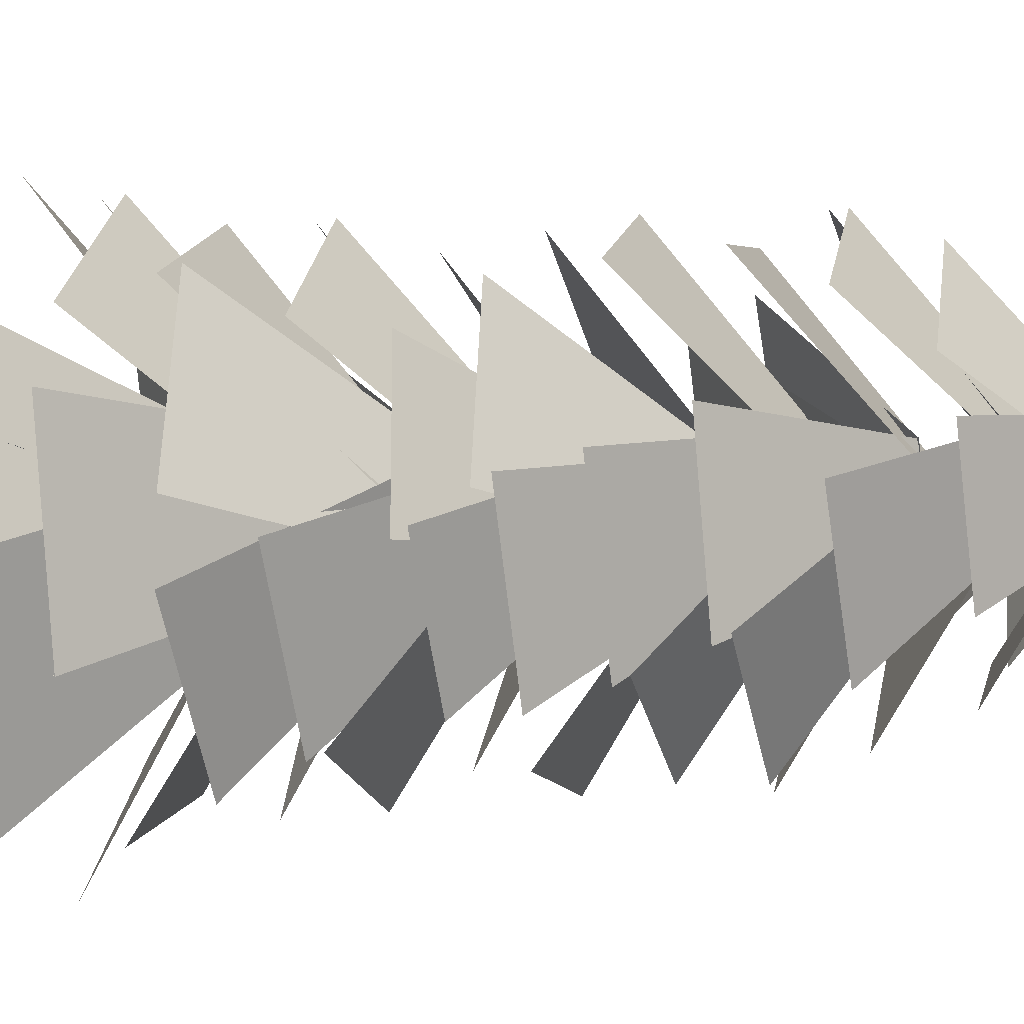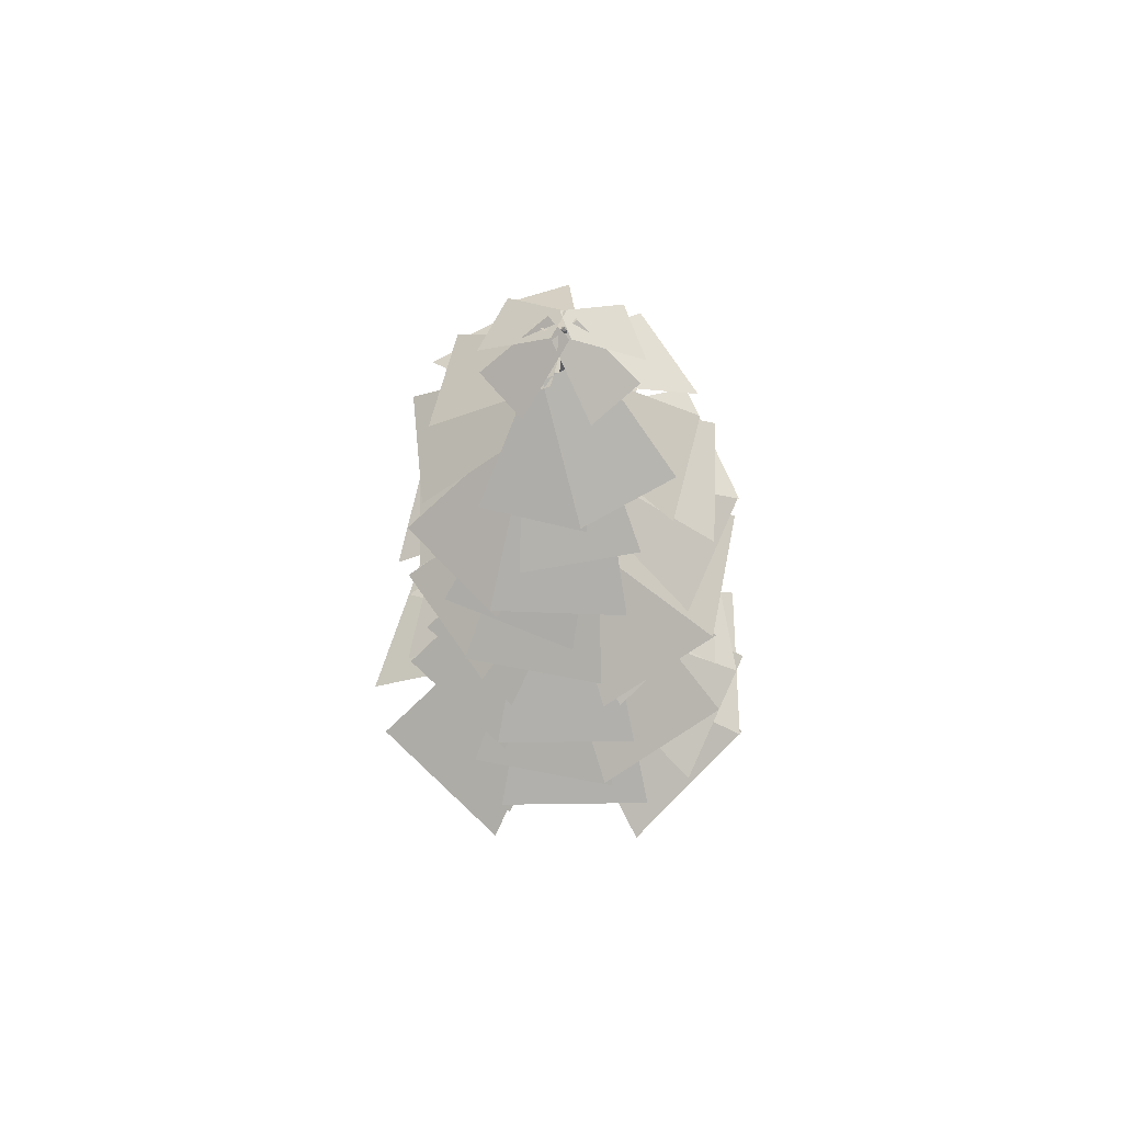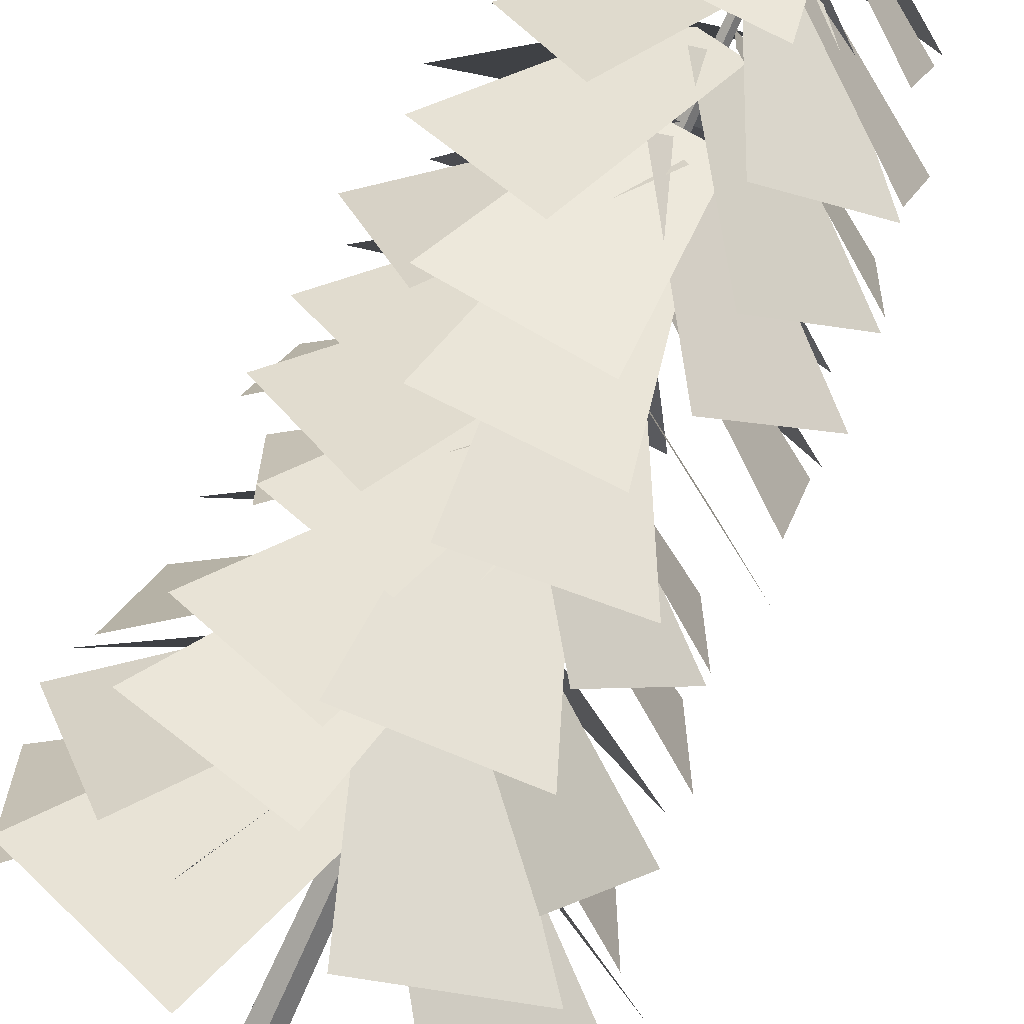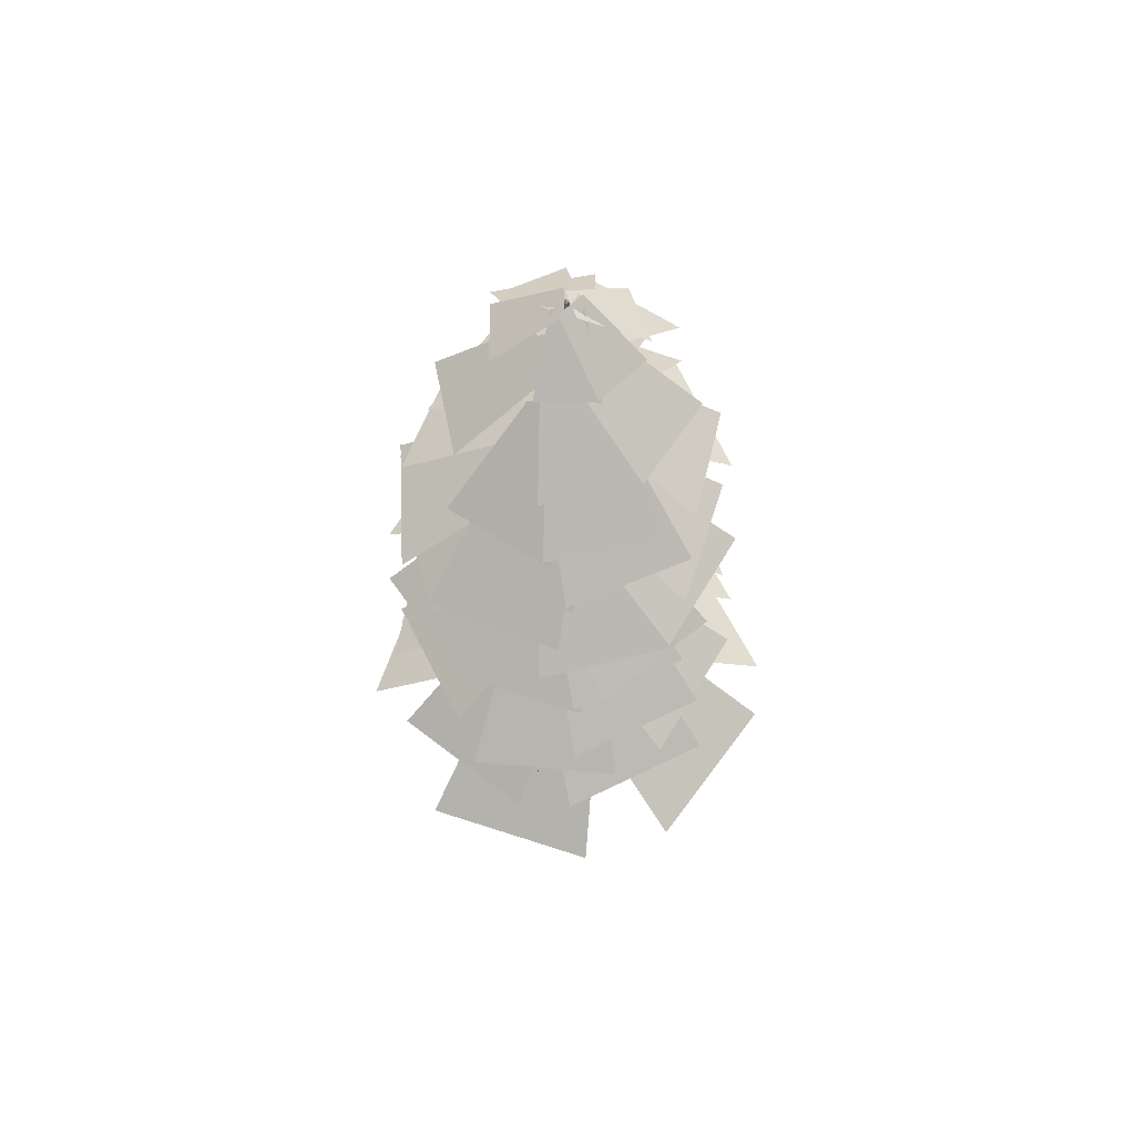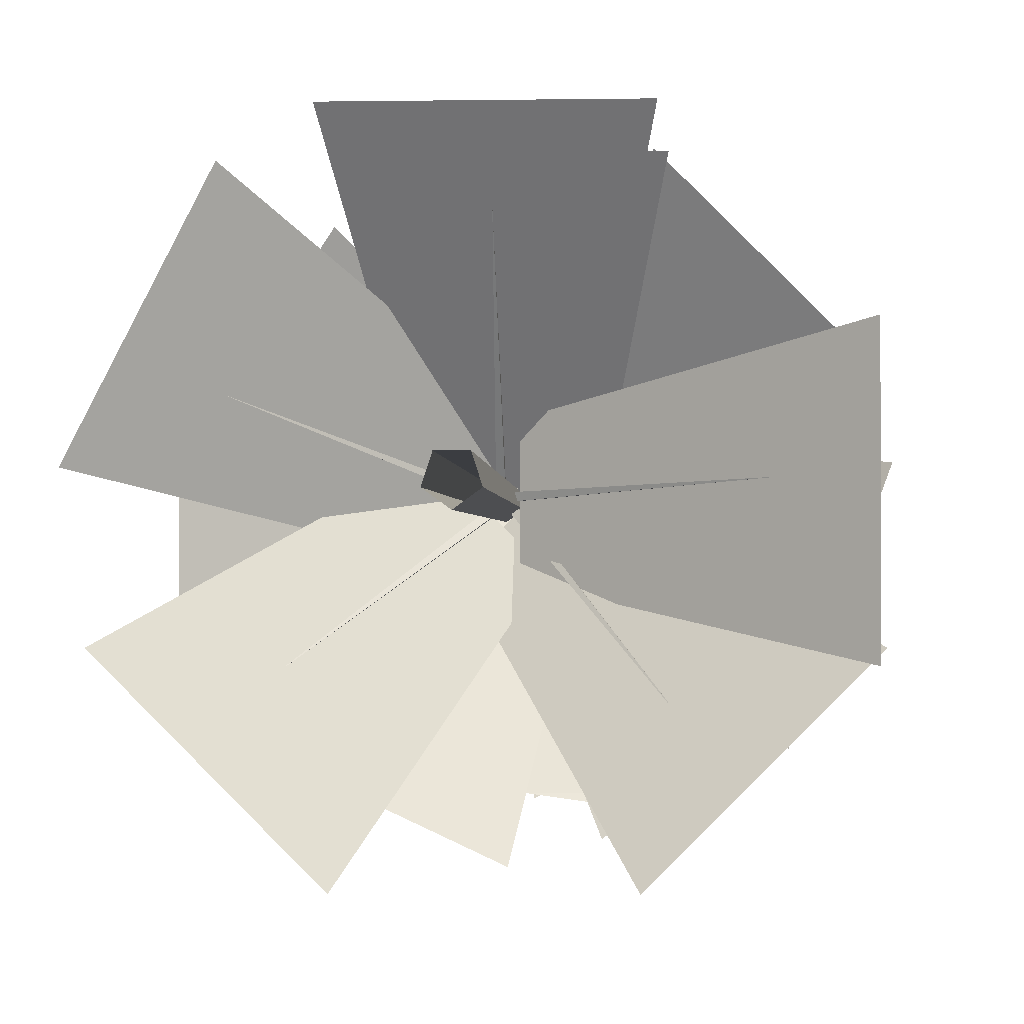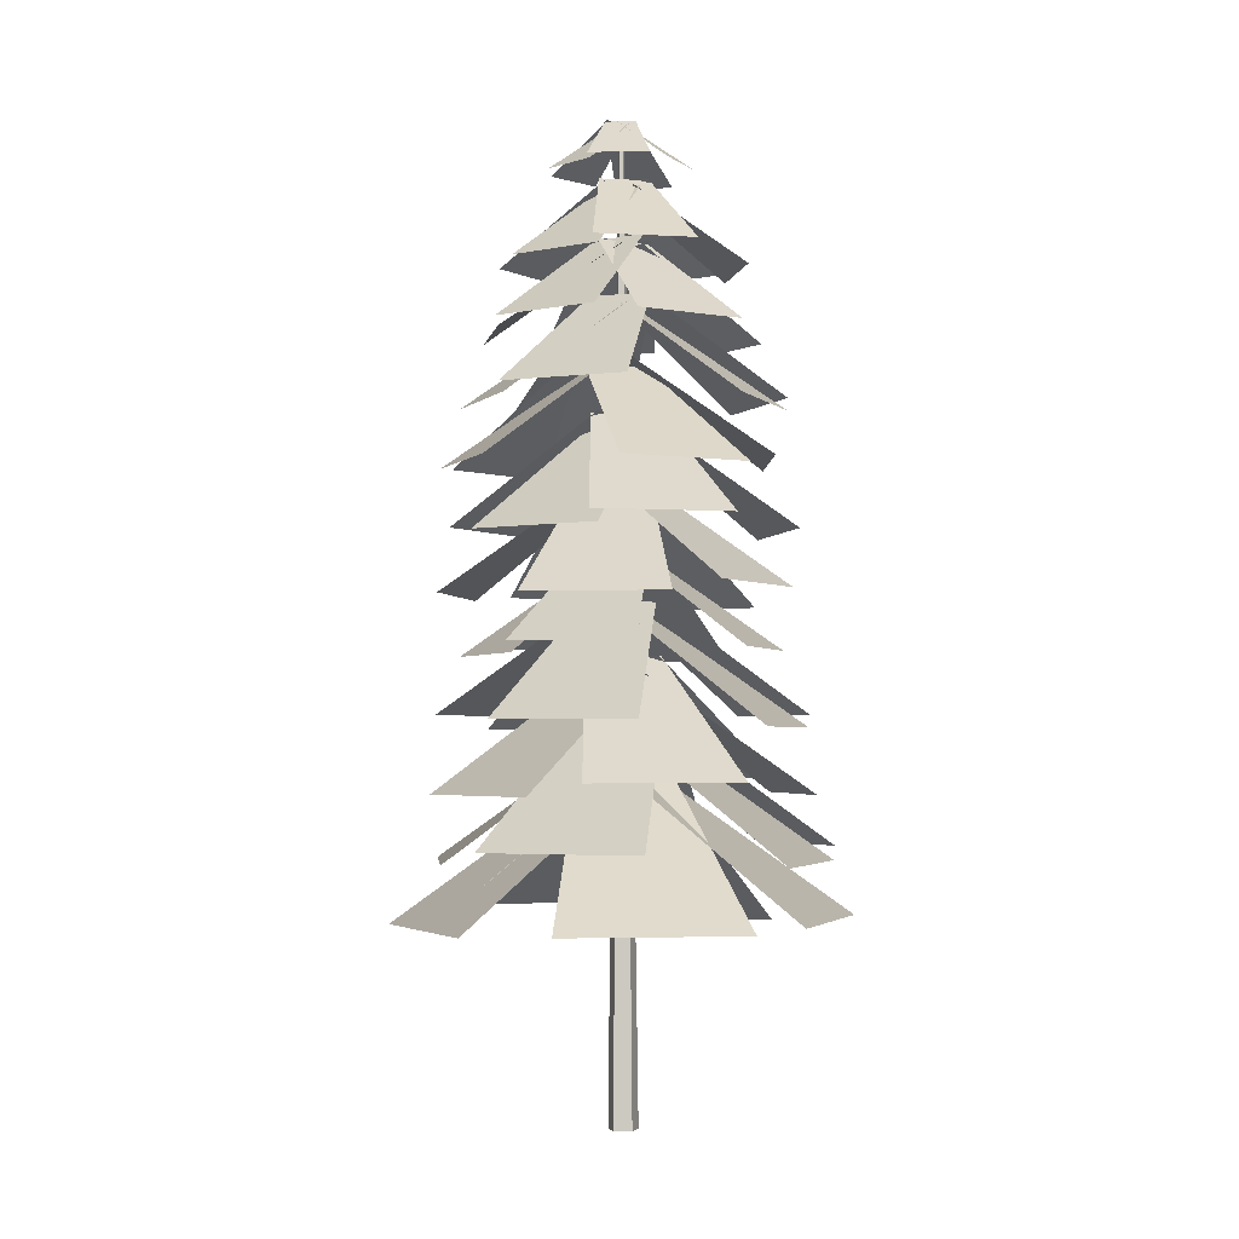
<metadata>
{"format":"obj","ext":"obj","renderer":"f3d","projection":"perspective","resolution":1024,"background":"white","views":[{"elev":-18.5,"azim":103.0,"up":"+Z"},{"elev":65.5,"azim":44.2,"up":"+Y"},{"elev":-69.9,"azim":156.5,"up":"+Z"},{"elev":62.6,"azim":-116.6,"up":"+Y"},{"elev":-1.7,"azim":3.9,"up":"+Z"},{"elev":-3.1,"azim":-70.5,"up":"+Y"}]}
</metadata>
<code>
o PineTree01
v 0 0 -0.2546
v -0.02366 16.12 -0.0651
v 0.2422 0 -0.07869
v 0.01922 16.12 -0.03394
v 0.1497 0 0.206
v 0.002839 16.12 0.01647
v -0.1497 0 0.206
v -0.05017 16.12 0.01647
v -0.2422 0 -0.07869
v -0.06655 16.12 -0.03394
v -0.02366 16.17 -0.02277
v -2.384 3.941 0.8994
v 0.02076 5.778 0.07809
v 0.02076 5.685 0.07809
v 0.02481 3.941 2.548
v -0.06618 5.627 0.04634
v -0.06618 5.72 0.04634
v -0.06618 5.627 -0.04634
v -0.06618 5.72 -0.04634
v -0.06628 5.685 0.04621
v -0.06628 5.778 0.04621
v 0.07928 5.529 -0.01558
v 0.07928 5.437 -0.01558
v 2.544 3.72 0.1427
v 0.04176 5.437 0.06917
v 0.04176 5.529 0.06917
v 0.03322 5.765 -0.07365
v 0.03322 5.672 -0.07365
v 1.7 3.941 -1.991
v 0.08057 5.672 0.006025
v 0.08057 5.765 0.006025
v -0.07292 5.656 -0.0348
v -0.07292 5.564 -0.0348
v -1.956 3.881 -1.632
v 0.007757 5.564 -0.08042
v 0.007757 5.656 -0.08042
v 0.1677 5.442 0.75
v 3.405 3.093 1.5
v 0.1677 5.442 -0.75
v 3.405 3.093 -1.5
v 0.6489 5.704 0.4117
v 3.469 3.355 -1.347
v -0.4117 5.704 -0.6489
v 1.347 3.355 -3.469
v 0.1937 5.654 0.7437
v -2.343 3.305 2.891
v -0.4921 5.654 -0.5903
v -3.714 3.305 0.223
v 0.75 5.709 0.1677
v 1.5 3.36 3.405
v -0.75 5.709 0.1677
v -1.5 3.36 3.405
v 0.4117 5.592 -0.6489
v -1.347 3.243 -3.469
v -0.6489 5.592 0.4117
v -3.469 3.243 -1.347
v -0.4513 6.338 0.142
v -1.126 4.224 3.056
v 0.8987 6.338 0.142
v 1.574 4.224 3.056
v -0.1468 6.574 0.575
v 1.436 4.46 3.113
v 0.8078 6.574 -0.3795
v 3.346 4.46 1.204
v -0.4632 6.353 0.2039
v -2.306 4.239 -2.152
v 0.7603 6.353 -0.3667
v 0.1406 4.239 -3.293
v 0.07274 6.578 0.666
v -2.841 4.464 1.341
v 0.07274 6.578 -0.684
v -2.841 4.464 -1.359
v 0.5788 6.473 0.6533
v 3.548 4.359 0.2909
v 0.1171 6.473 -0.6153
v 2.624 4.359 -2.246
v -0.2837 7.286 0.3629
v 0.6805 5.289 3.018
v 0.7856 7.286 -0.3315
v 2.819 5.289 1.629
v 0.1802 7.508 0.5494
v 2.74 5.512 1.745
v 0.4453 7.508 -0.6978
v 3.27 5.512 -0.7492
v -0.2613 7.3 0.4181
v -2.933 5.303 -0.4996
v 0.4143 7.3 -0.6632
v -1.582 5.303 -2.662
v 0.4009 7.513 0.5085
v -1.56 5.516 2.542
v -0.2935 7.513 -0.5608
v -2.949 5.516 0.4034
v 0.7952 7.413 0.2381
v 2.961 5.417 -1.576
v -0.2231 7.413 -0.5292
v 0.924 5.417 -3.111
v 0.5286 8.239 0.3314
v 2.798 6.348 -1.085
v -0.3253 8.239 -0.5224
v 1.091 6.348 -2.792
v 0.6099 8.45 -0.135
v 1.214 6.559 -2.741
v -0.5976 8.45 -0.135
v -1.201 6.559 -2.741
v 0.6099 8.252 0.135
v 1.214 6.362 2.741
v -0.5976 8.252 0.135
v -1.201 6.362 2.741
v 0.5286 8.454 -0.3314
v 2.798 6.563 1.085
v -0.3253 8.454 0.5224
v 1.091 6.563 2.792
v -0.1289 8.36 -0.6037
v -2.735 6.469 -1.207
v -0.1289 8.36 0.6038
v -2.735 6.469 1.208
v 0.2882 9.13 -0.4637
v -0.9431 7.485 -2.438
v -0.4543 9.13 0.2787
v -2.428 7.485 -0.9526
v -0.1174 9.313 -0.5345
v -2.384 7.669 -1.059
v -0.1174 9.313 0.5155
v -2.384 7.669 1.041
v 0.1174 9.141 -0.5345
v 2.384 7.497 -1.059
v 0.1174 9.141 0.5155
v 2.384 7.497 1.041
v -0.2882 9.317 -0.4637
v 0.9431 7.673 -2.438
v 0.4543 9.317 0.2787
v 2.428 7.673 -0.9526
v -0.525 9.235 0.1079
v -1.05 7.59 2.374
v 0.525 9.235 0.1079
v 1.05 7.59 2.374
v 0.0592 10.21 0.4056
v 2.408 8.381 1.503
v 0.3025 10.21 -0.7388
v 2.894 8.381 -0.786
v 0.4812 10.42 0.2256
v 2.918 8.585 -0.6593
v -0.156 10.42 -0.7557
v 1.643 8.585 -2.622
v 0.1095 10.23 0.4269
v -2.22 8.394 1.565
v -0.1537 10.23 -0.7131
v -2.746 8.394 -0.7151
v 0.5979 10.42 0.05581
v 0.645 8.589 2.648
v -0.5466 10.42 -0.1874
v -1.644 8.589 2.161
v 0.6783 10.33 -0.3755
v 0.9061 8.498 -2.958
v -0.4804 10.33 -0.2126
v -1.411 8.498 -2.632
v -0.006232 11.2 -0.5844
v -2.31 9.4 -1.661
v -0.2448 11.2 0.5381
v -2.787 9.4 0.5843
v -0.4201 11.4 -0.4078
v -2.81 9.601 0.46
v 0.2049 11.4 0.5546
v -1.56 9.601 2.385
v -0.2049 11.21 -0.5475
v 1.56 9.413 -2.378
v 0.4201 11.21 0.4148
v 2.81 9.413 -0.453
v -0.5345 11.4 -0.2413
v -0.5808 9.605 -2.783
v 0.5879 11.4 -0.002694
v 1.664 9.605 -2.306
v -0.4113 11.31 0.4236
v 0.4565 9.515 2.813
v 0.5511 11.31 -0.2013
v 2.381 9.515 1.563
v 0.287 12.18 0.2841
v 2.756 10.42 -0.06097
v -0.1162 12.18 -0.7662
v 1.949 10.42 -2.162
v 0.533 12.38 -0.08209
v 2.035 10.62 -2.072
v -0.4948 12.38 -0.5397
v -0.02097 10.62 -2.987
v 0.3387 12.19 0.2749
v -0.9435 10.43 2.412
v -0.4706 12.19 -0.5066
v -2.562 10.43 0.8494
v 0.5382 12.38 -0.2801
v 1.934 10.62 1.785
v -0.5121 12.38 0.1231
v -0.167 10.62 2.592
v 0.3771 12.29 -0.67
v -0.7914 10.53 -2.872
v -0.4719 12.29 0.06809
v -2.49 10.53 -1.396
v -0.532 13.14 0.09139
v -1.186 11.47 2.367
v 0.5353 13.14 0.1473
v 0.9482 11.47 2.479
v -0.3092 13.33 0.4464
v 0.8373 11.66 2.518
v 0.485 13.33 -0.2687
v 2.426 11.66 1.088
v -0.4692 13.15 0.2687
v -2.41 11.48 -1.088
v 0.3251 13.15 -0.4464
v -0.8214 11.48 -2.518
v -0.1394 13.33 0.5274
v -2.471 11.66 0.9403
v -0.08346 13.33 -0.5399
v -2.359 11.66 -1.194
v 0.4543 13.25 0.3171
v 2.526 11.58 -0.8293
v -0.2608 13.25 -0.4771
v 1.096 11.58 -2.418
v 0.1791 14.06 -0.2625
v -0.4316 12.58 -2.265
v -0.6393 14.06 0.21
v -2.068 12.58 -1.32
v -0.1571 14.22 -0.4184
v -2.005 12.74 -1.403
v -0.4017 14.22 0.4944
v -2.494 12.74 0.4228
v 0.1646 14.07 -0.3042
v 2.107 12.59 0.4787
v -0.3774 14.07 0.4699
v 1.022 12.59 2.027
v -0.322 14.23 -0.3967
v 1.208 12.75 -1.826
v 0.1505 14.23 0.4217
v 2.153 12.75 -0.189
v -0.6243 14.15 -0.2119
v -2.297 12.67 1.047
v 0.09958 14.15 0.3955
v -0.8496 12.67 2.262
v -0.3173 15.06 0.2923
v 0.2182 13.76 2.049
v 0.4004 15.06 -0.1221
v 1.654 13.76 1.22
v -0.02255 15.2 0.4291
v 1.598 13.9 1.292
v 0.1919 15.2 -0.3714
v 2.027 13.9 -0.3087
v -0.2016 15.07 0.3811
v -2.037 13.77 0.3184
v 0.0129 15.07 -0.4194
v -1.608 13.77 -1.283
v 0.1221 15.2 0.41
v -1.22 13.91 1.663
v -0.2923 15.2 -0.3077
v -2.049 13.91 0.2279
v 0.4194 15.14 0.02255
v 1.283 13.84 -1.598
v -0.3811 15.14 -0.1919
v -0.3184 13.84 -2.027
v -0.001174 16.06 -0.2658
v -0.8408 15.29 -0.9714
v -0.2259 16.06 0.1752
v -1.29 15.29 -0.0893
v -0.1933 16.15 -0.2384
v -1.286 15.38 -0.1437
v -0.04038 16.15 0.2323
v -0.98 15.38 0.7979
v -0.01941 16.07 -0.28
v 1.057 15.29 -0.4901
v -0.03669 16.07 0.2147
v 1.022 15.29 0.4993
v -0.2596 16.15 -0.1818
v 0.00493 15.38 -1.246
v 0.1814 16.15 0.04288
v 0.887 15.38 -0.7967
v -0.3397 16.11 -0.0144
v -0.7156 15.34 1.016
v 0.1516 16.11 0.04593
v 0.2671 15.34 1.137
f 1 4 3
f 3 6 5
f 6 7 5
f 6 4 11
f 8 9 7
f 9 2 1
f 2 10 11
f 4 2 11
f 8 6 11
f 10 8 11
f 23 22 24
f 12 19 18
f 14 13 15
f 16 17 12
f 12 18 16
f 15 21 20
f 15 20 14
f 24 26 25
f 24 25 23
f 28 27 29
f 29 31 30
f 29 30 28
f 33 32 34
f 34 36 35
f 34 35 33
f 38 39 37
f 42 43 41
f 46 47 45
f 49 52 51
f 53 56 55
f 58 59 57
f 62 63 61
f 66 67 65
f 70 71 69
f 74 75 73
f 78 79 77
f 82 83 81
f 86 87 85
f 90 91 89
f 94 95 93
f 97 100 99
f 101 104 103
f 106 107 105
f 109 112 111
f 113 116 115
f 117 120 119
f 122 123 121
f 126 127 125
f 130 131 129
f 134 135 133
f 138 139 137
f 142 143 141
f 146 147 145
f 150 151 149
f 154 155 153
f 157 160 159
f 162 163 161
f 165 168 167
f 169 172 171
f 174 175 173
f 178 179 177
f 182 183 181
f 186 187 185
f 190 191 189
f 194 195 193
f 198 199 197
f 202 203 201
f 205 208 207
f 209 212 211
f 214 215 213
f 218 219 217
f 222 223 221
f 226 227 225
f 230 231 229
f 233 236 235
f 238 239 237
f 241 244 243
f 245 248 247
f 250 251 249
f 254 255 253
f 258 259 257
f 262 263 261
f 265 268 267
f 270 271 269
f 274 275 273
f 1 2 4
f 3 4 6
f 6 8 7
f 8 10 9
f 9 10 2
f 38 40 39
f 42 44 43
f 46 48 47
f 49 50 52
f 53 54 56
f 58 60 59
f 62 64 63
f 66 68 67
f 70 72 71
f 74 76 75
f 78 80 79
f 82 84 83
f 86 88 87
f 90 92 91
f 94 96 95
f 97 98 100
f 101 102 104
f 106 108 107
f 109 110 112
f 113 114 116
f 117 118 120
f 122 124 123
f 126 128 127
f 130 132 131
f 134 136 135
f 138 140 139
f 142 144 143
f 146 148 147
f 150 152 151
f 154 156 155
f 157 158 160
f 162 164 163
f 165 166 168
f 169 170 172
f 174 176 175
f 178 180 179
f 182 184 183
f 186 188 187
f 190 192 191
f 194 196 195
f 198 200 199
f 202 204 203
f 205 206 208
f 209 210 212
f 214 216 215
f 218 220 219
f 222 224 223
f 226 228 227
f 230 232 231
f 233 234 236
f 238 240 239
f 241 242 244
f 245 246 248
f 250 252 251
f 254 256 255
f 258 260 259
f 262 264 263
f 265 266 268
f 270 272 271
f 274 276 275

</code>
